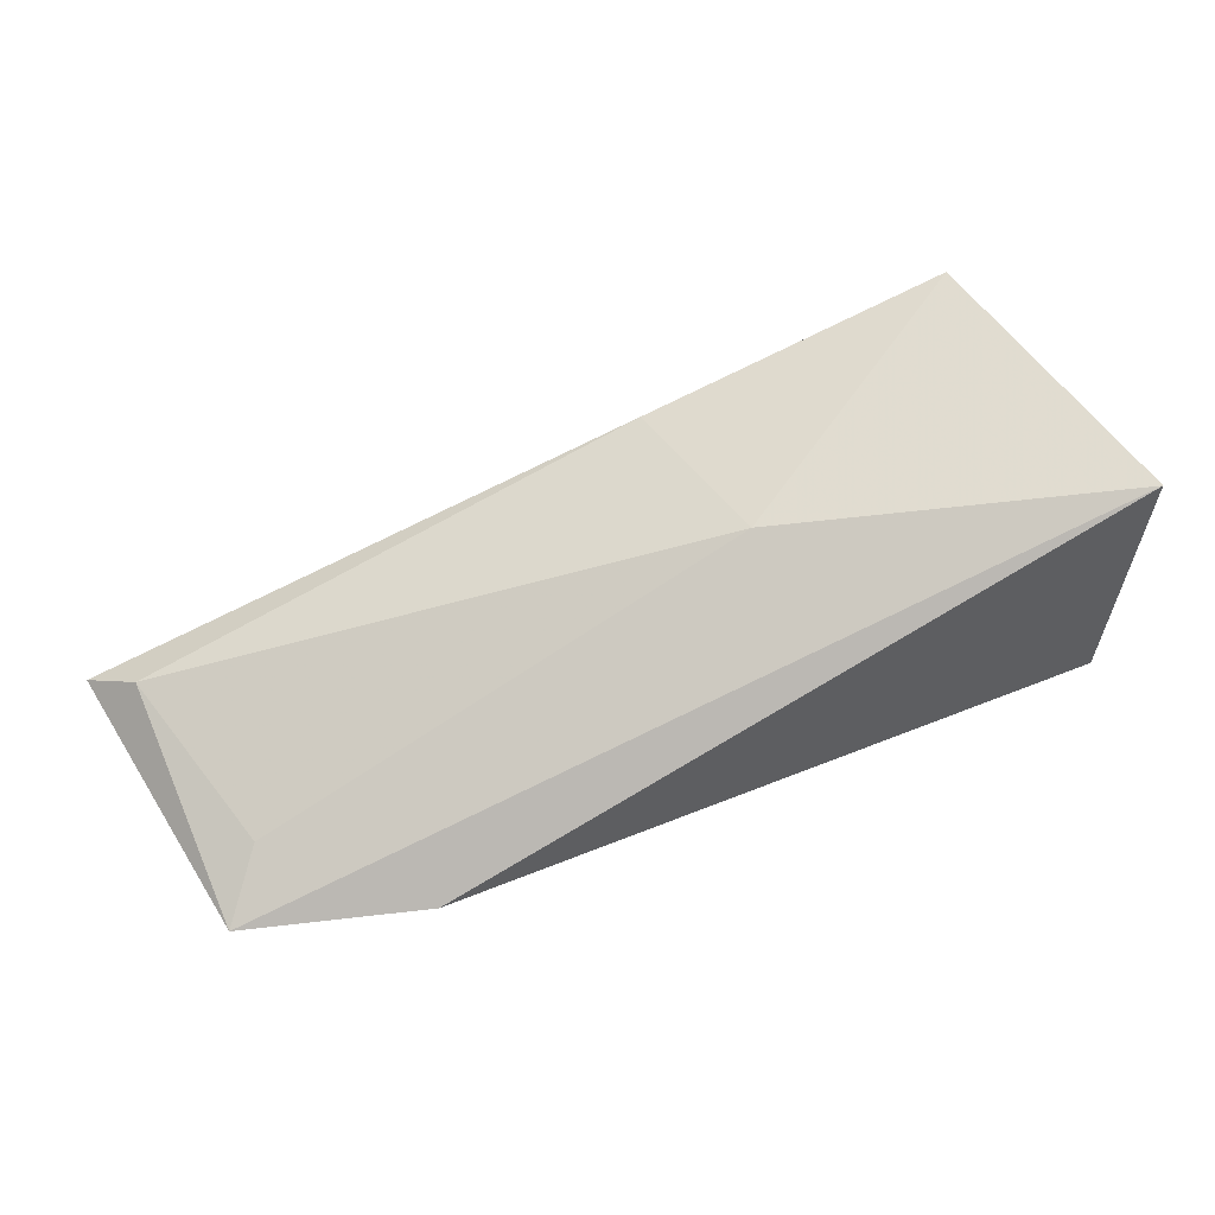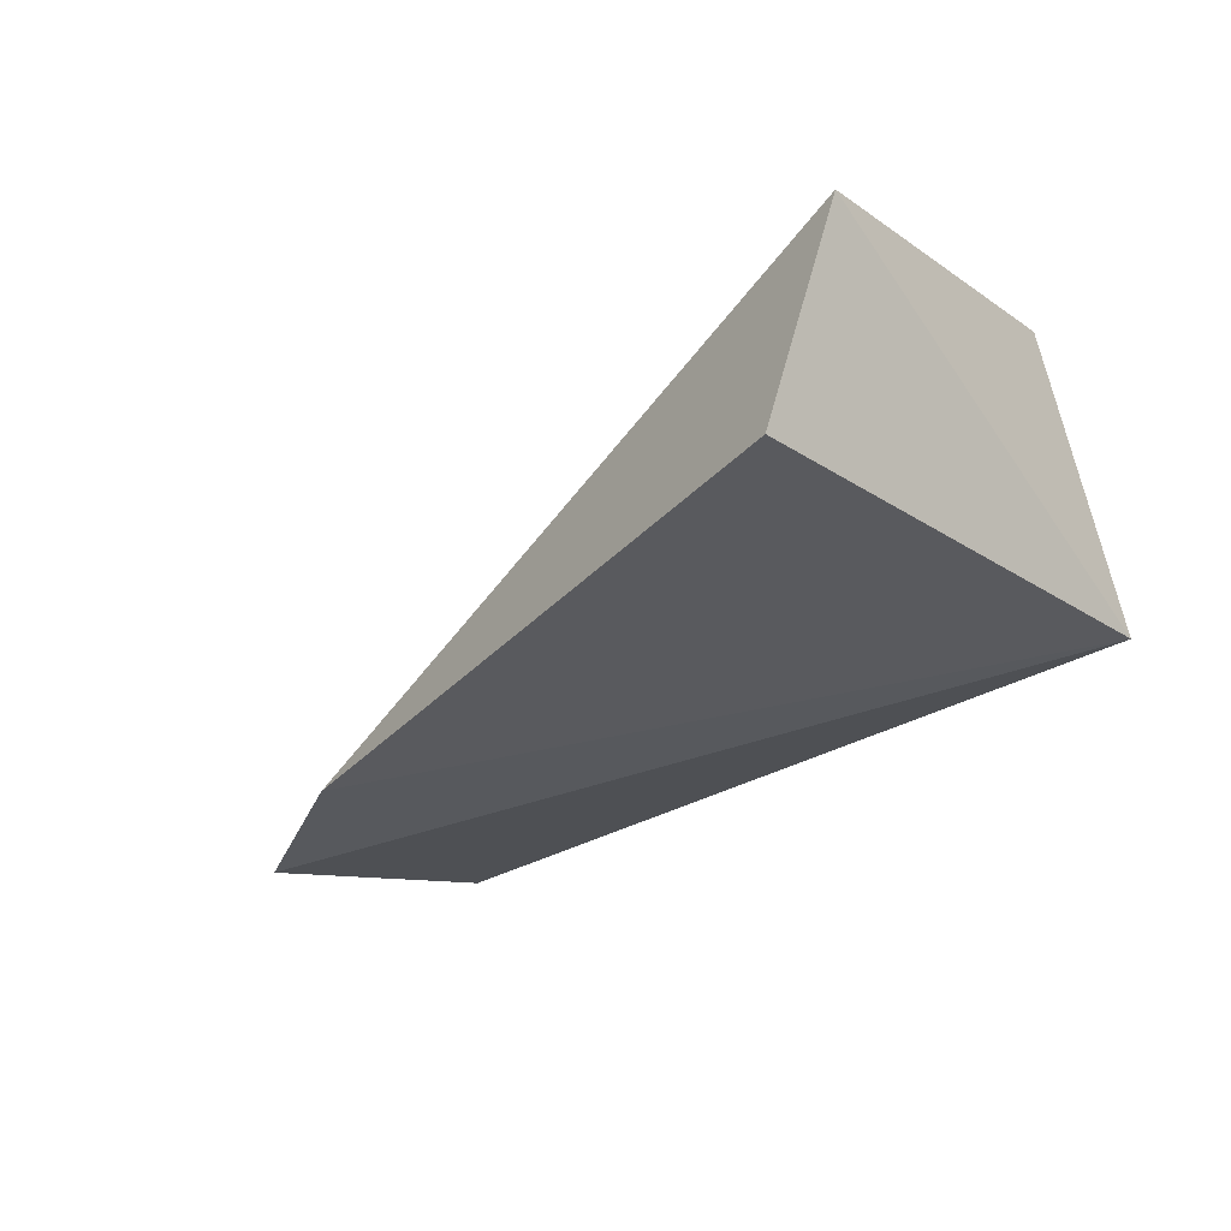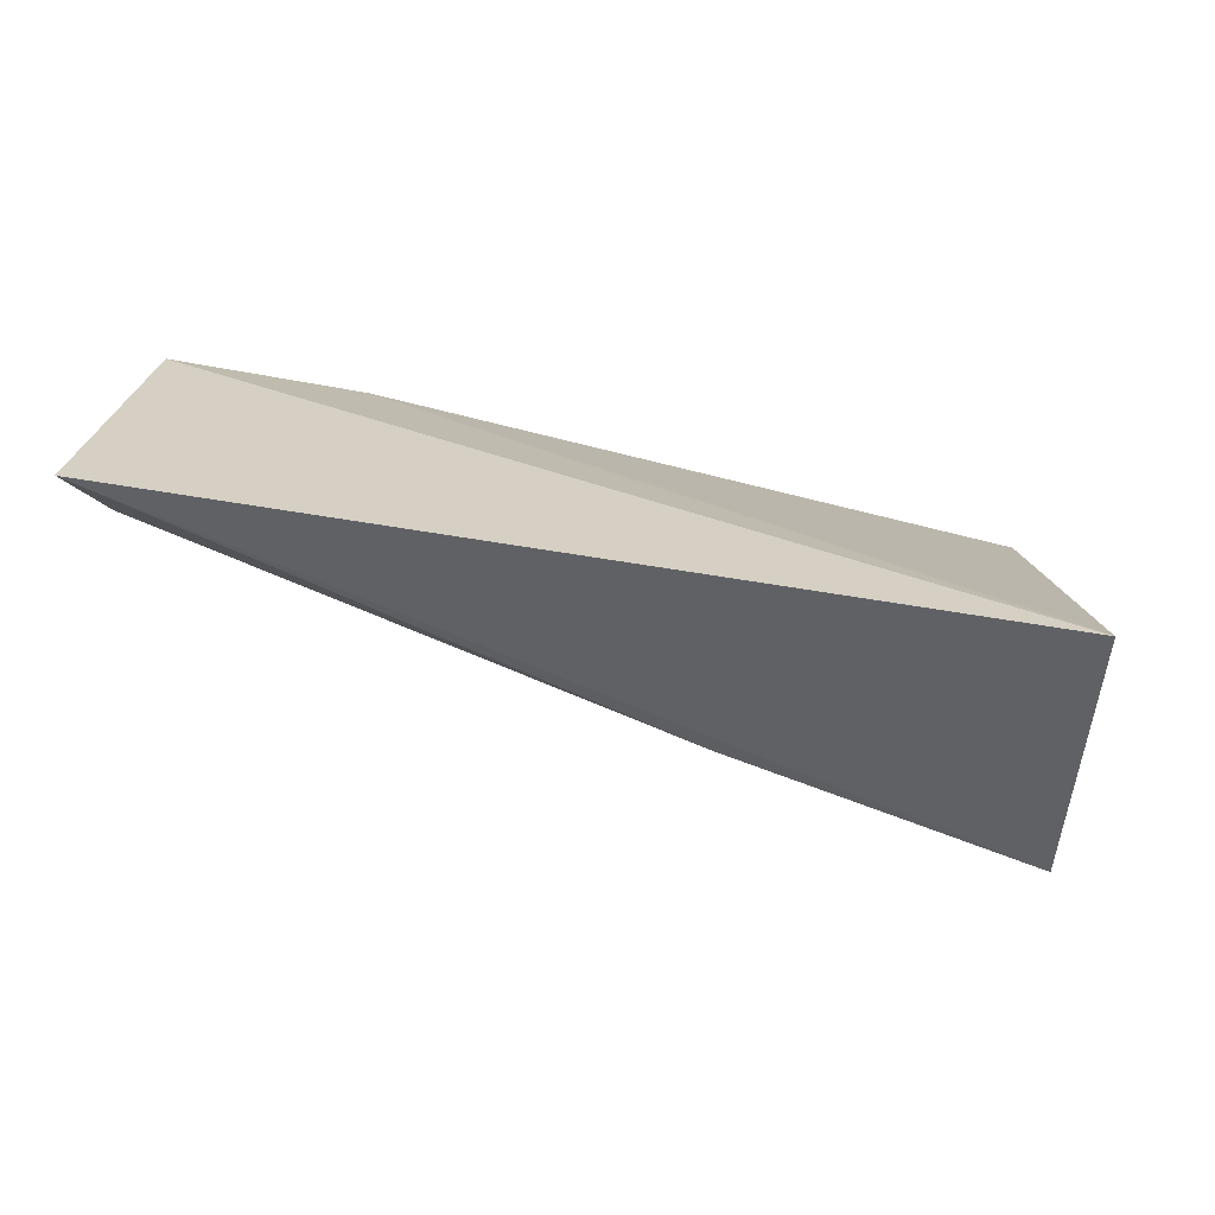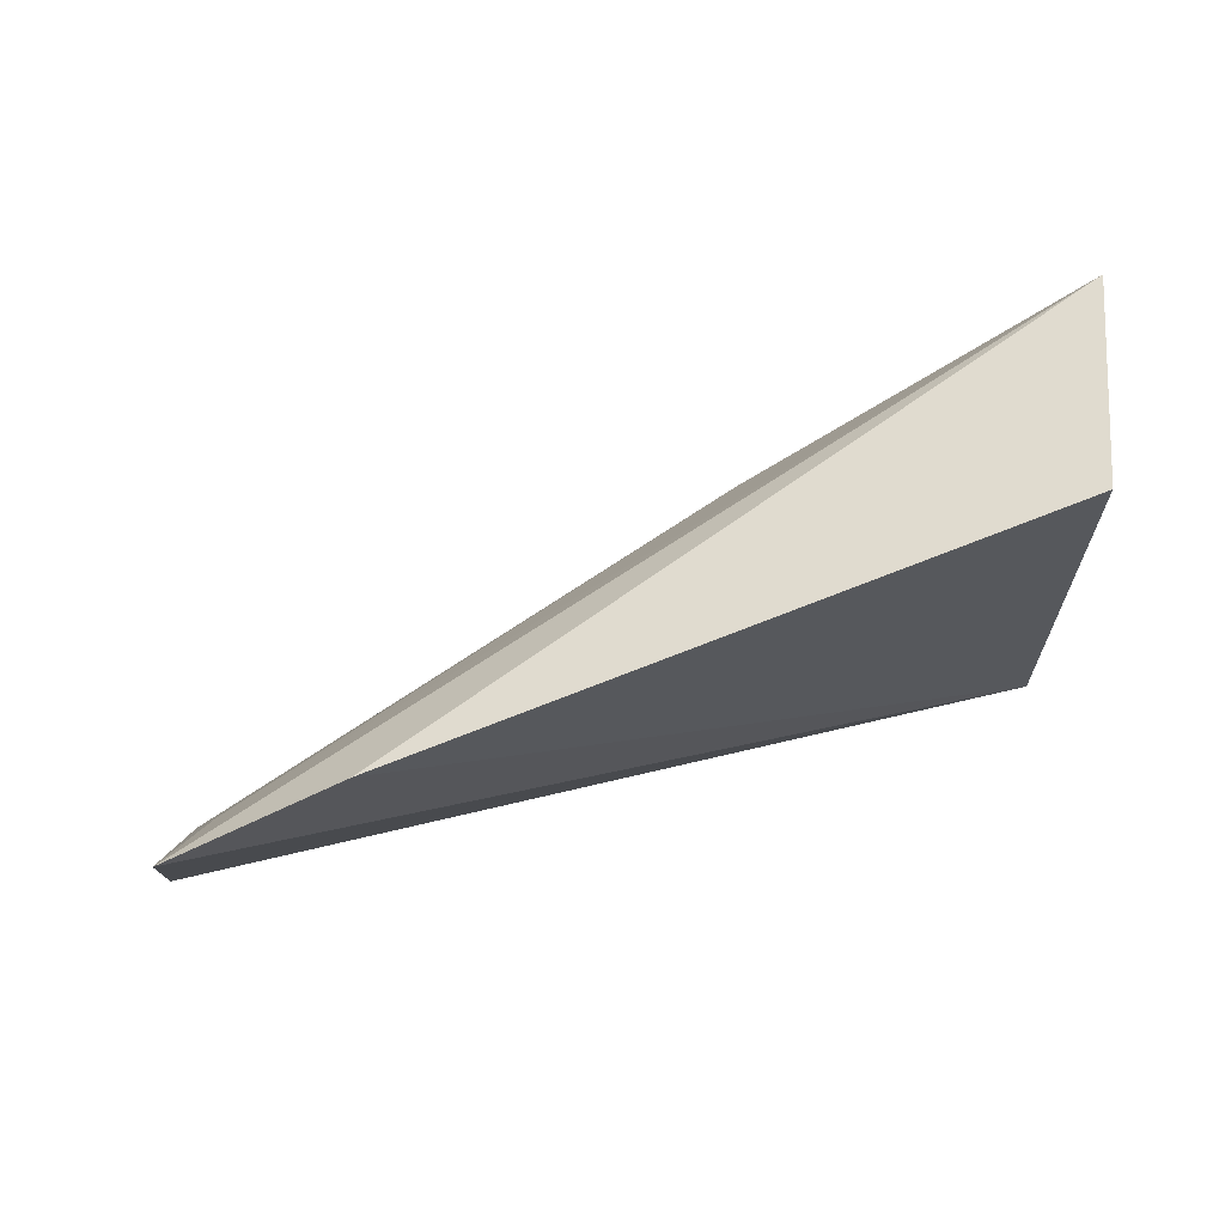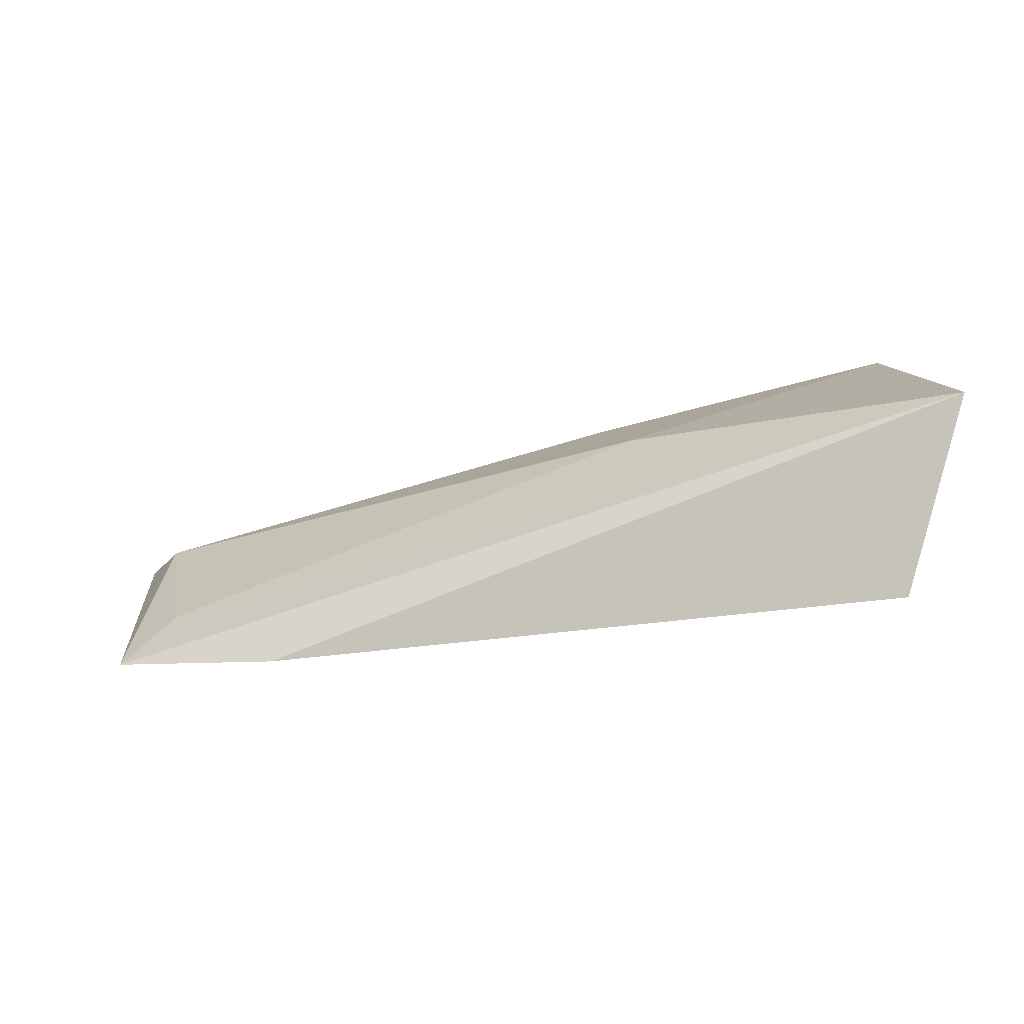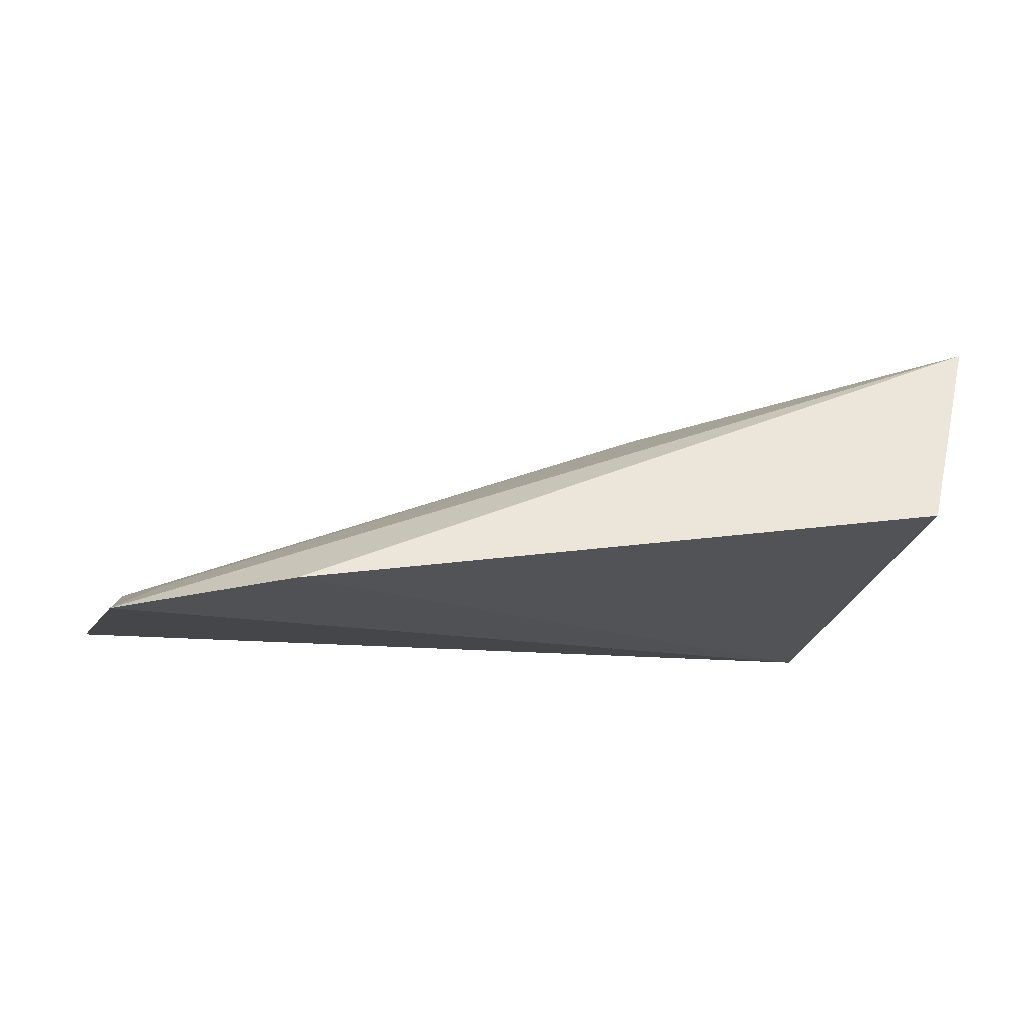
<metadata>
{"format":"obj","ext":"obj","renderer":"f3d","projection":"perspective","resolution":1024,"background":"white","views":[{"elev":52.3,"azim":153.2,"up":"+Z"},{"elev":-24.5,"azim":-133.3,"up":"+Z"},{"elev":-76.2,"azim":172.6,"up":"+Y"},{"elev":70.9,"azim":168.0,"up":"+Y"},{"elev":6.2,"azim":-177.5,"up":"+Z"},{"elev":-21.1,"azim":168.1,"up":"+Z"}]}
</metadata>
<code>
v -0.1596 0.01223 0.0839
v -0.163 0.01654 0.08681
v -0.2361 0.02251 0.1074
v -0.2397 0.04914 0.1056
v -0.1779 0.04427 0.08048
v -0.2111 0.0346 0.1003
v -0.2087 0.01975 0.1002
v -0.1621 0.03758 0.07874
v -0.2349 0.01167 0.08567
v -0.1666 0.03303 0.08267
v -0.2348 0.05155 0.08797
f 6 4 3
f 7 1 2
f 7 3 1
f 7 6 3
f 7 2 6
f 8 2 1
f 8 5 4
f 9 1 3
f 9 3 4
f 9 8 1
f 9 5 8
f 10 6 2
f 10 2 8
f 10 8 4
f 10 4 6
f 11 9 4
f 11 4 5
f 11 5 9

</code>
